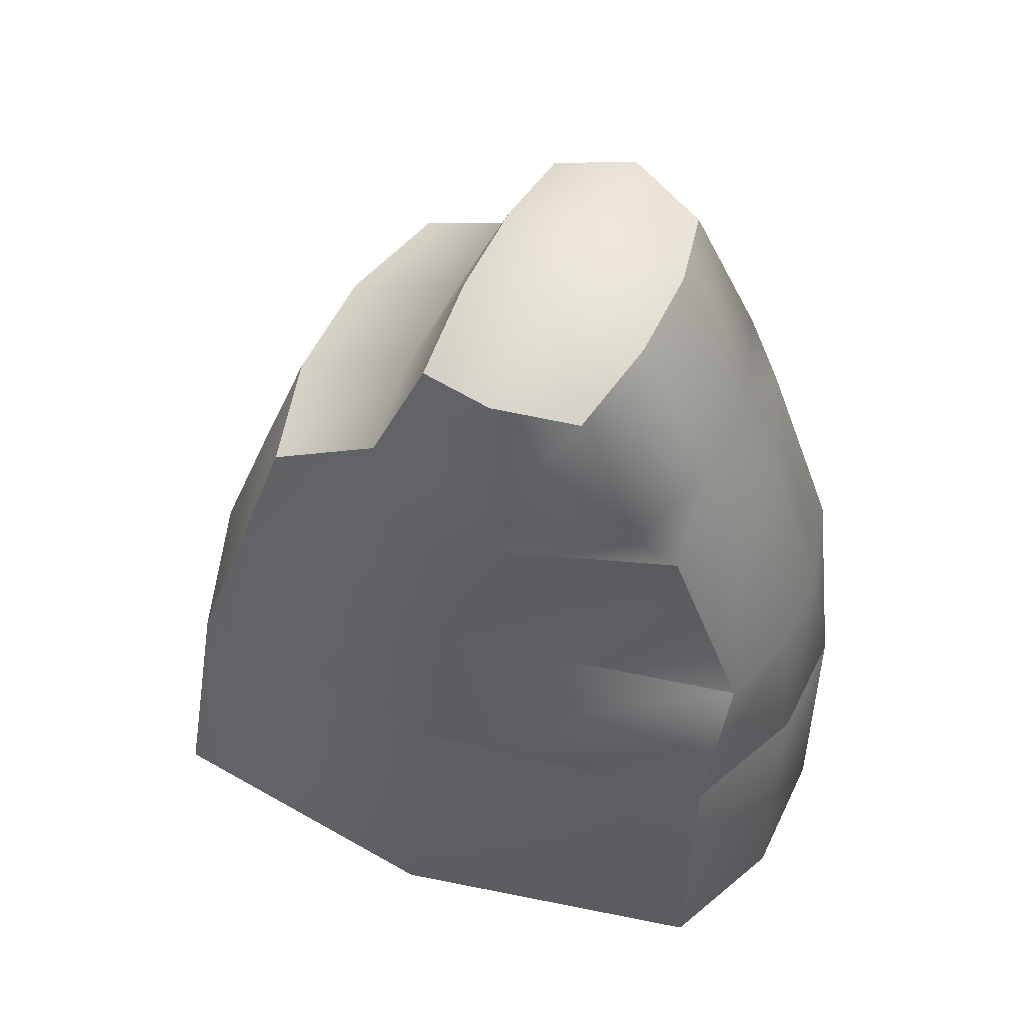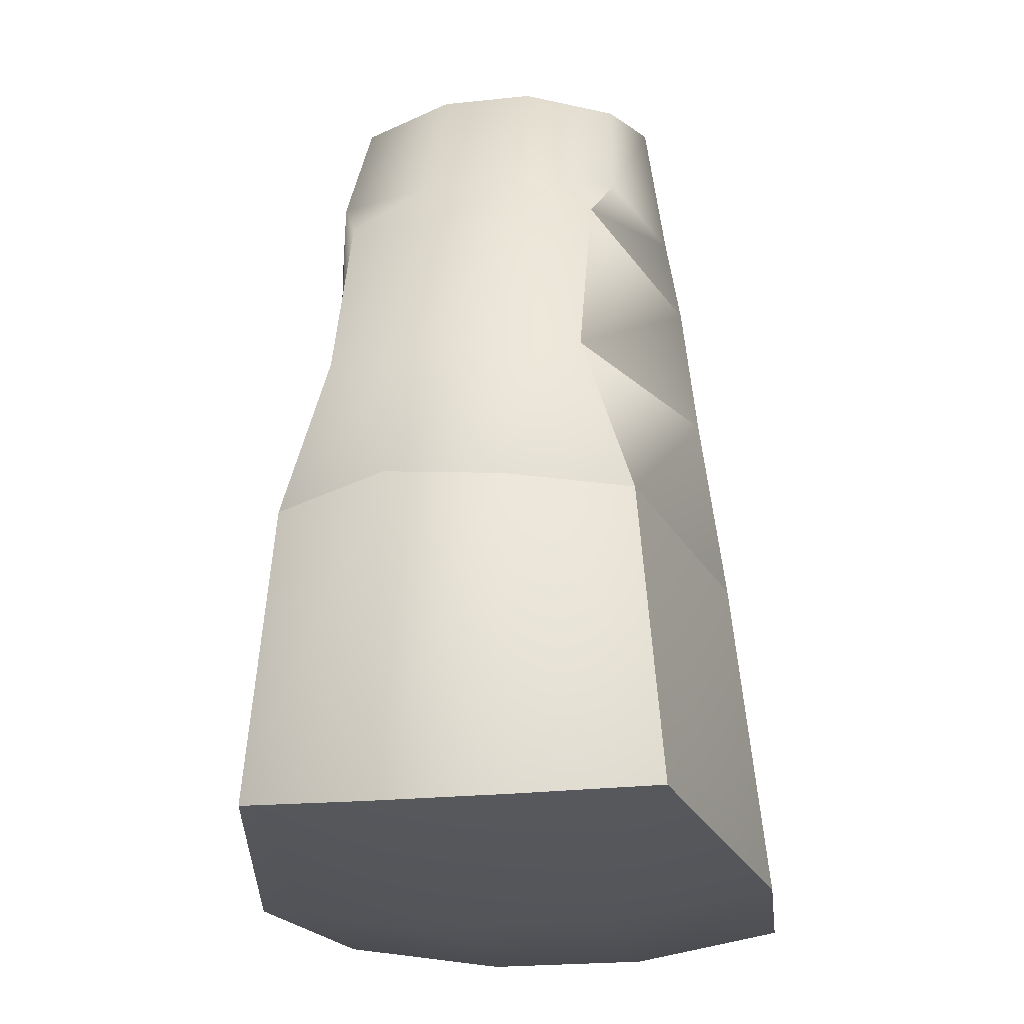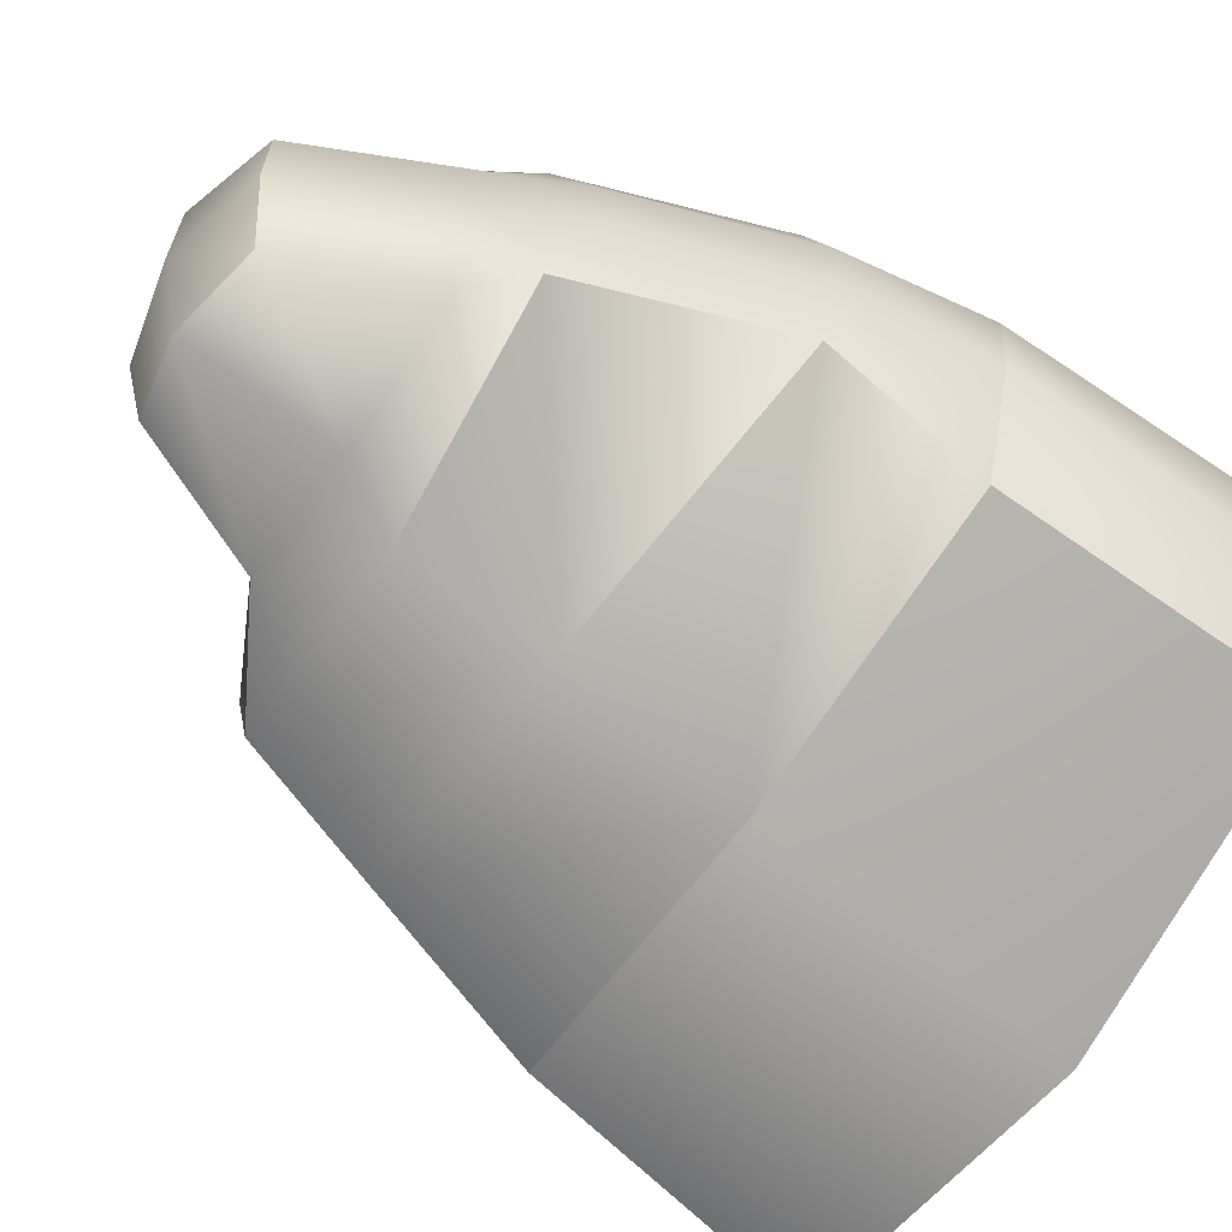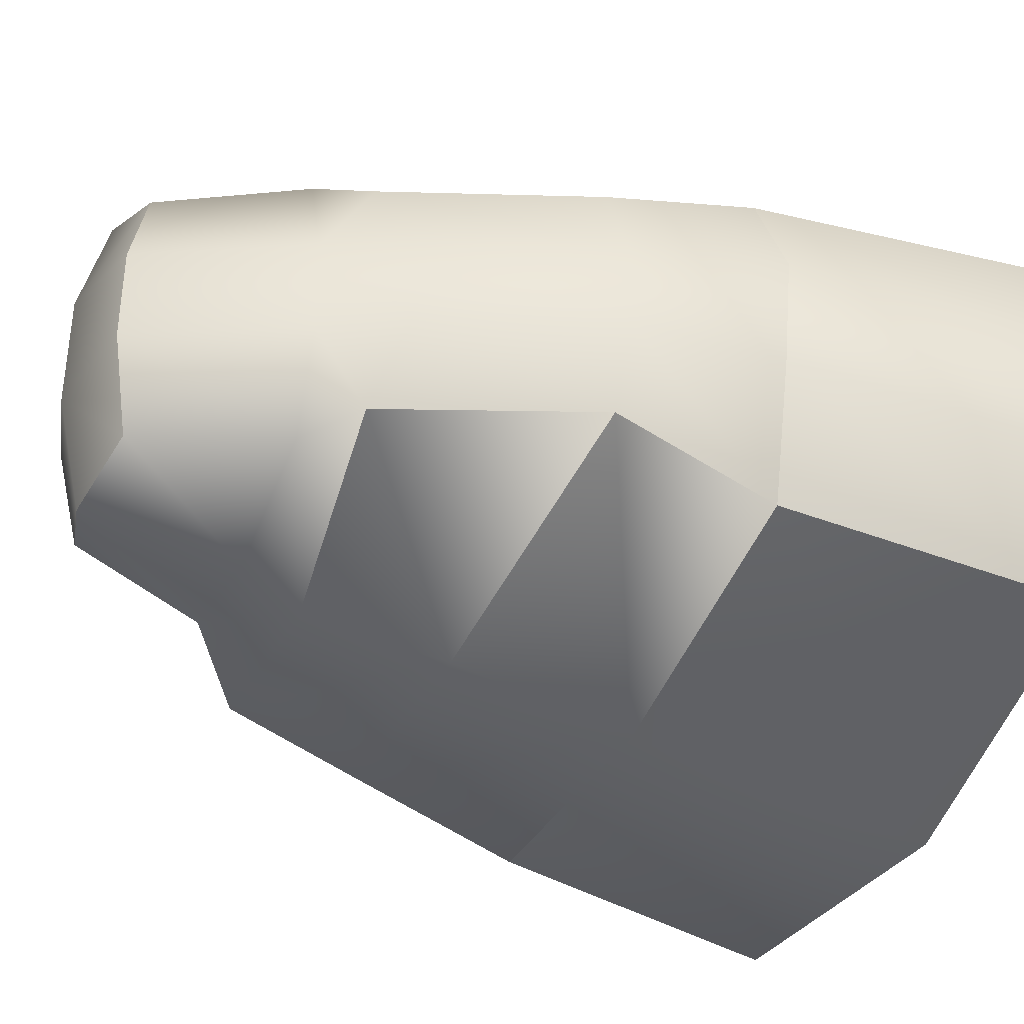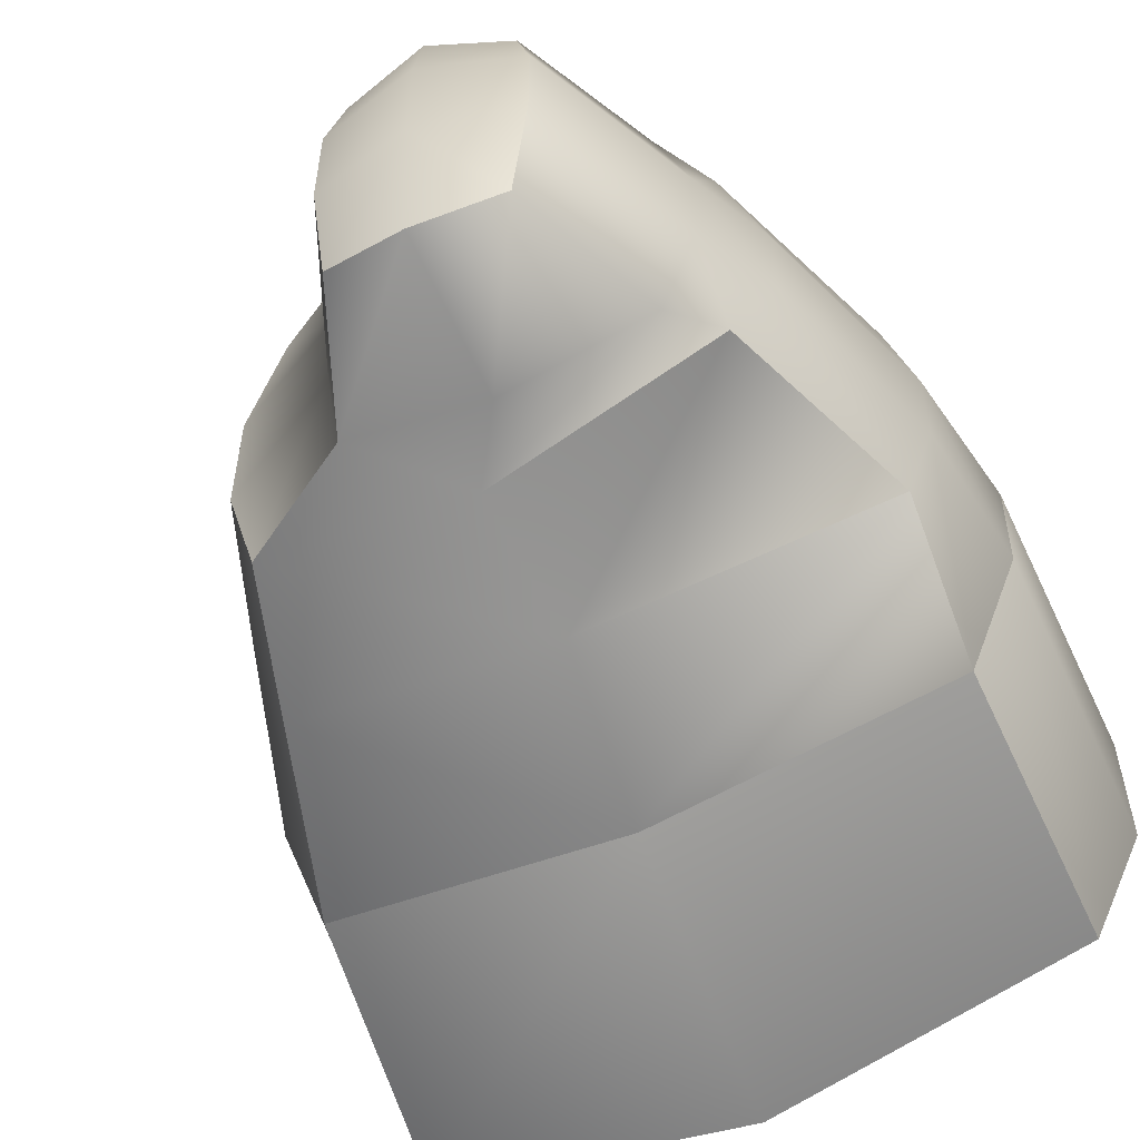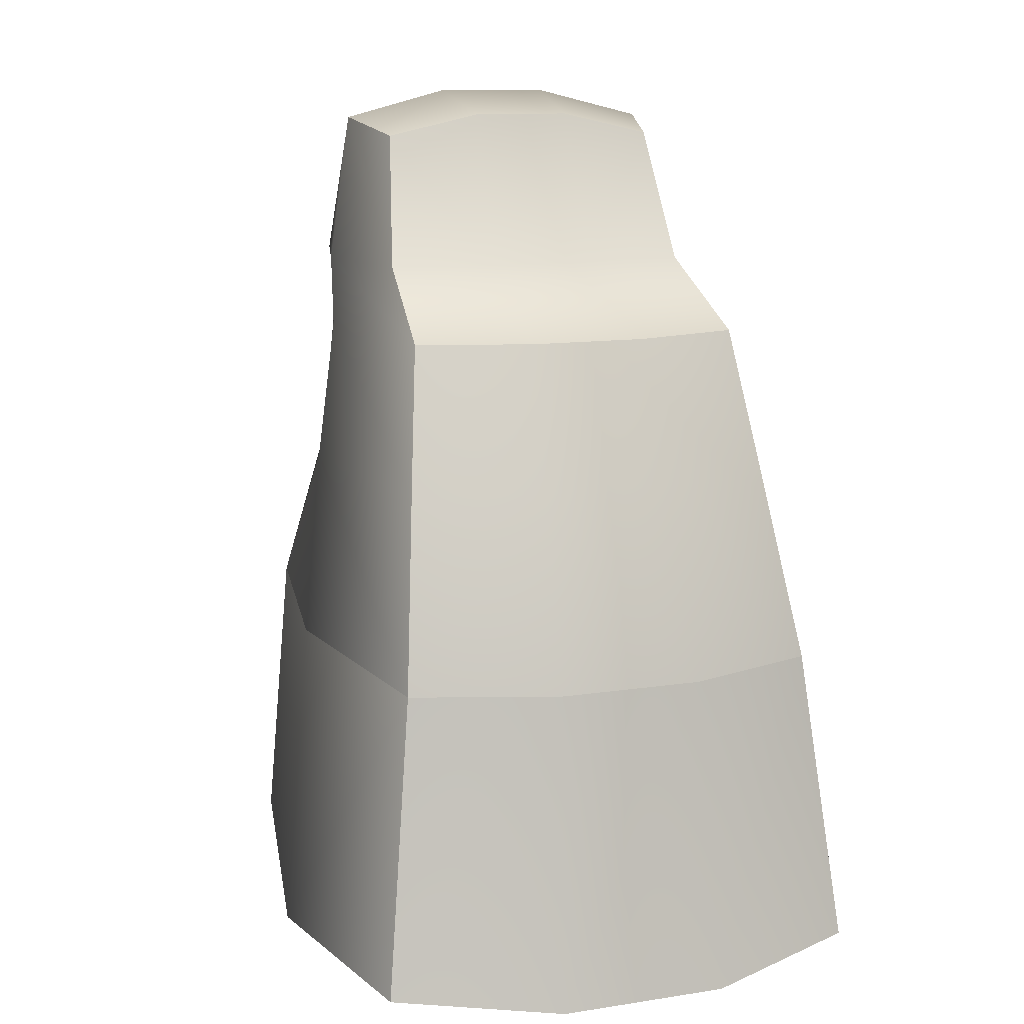
<metadata>
{"format":"obj","ext":"obj","renderer":"f3d","projection":"perspective","resolution":1024,"background":"white","views":[{"elev":56.4,"azim":-154.4,"up":"+Y"},{"elev":-22.9,"azim":-79.7,"up":"+Y"},{"elev":-65.6,"azim":-125.5,"up":"+Z"},{"elev":-37.3,"azim":-112.9,"up":"+Z"},{"elev":-55.9,"azim":-156.2,"up":"+Z"},{"elev":11.5,"azim":69.0,"up":"+Y"}]}
</metadata>
<code>
g default
v 5.405 32.55 -26.16
v -33.72 33.76 -6.508
v -33.72 32.55 6.389
v 3.309 53.35 -23.58
v 7.5 -5.569 10.04
v 7.5 -5.569 -10.1
v -23.9 68.32 -4.722
v -19.93 71.32 -14.17
v -28.4 49.59 -14.04
v -28.37 49.78 13.88
v -19.41 76.68 -5.378
v -15.7 76.68 -16.31
v -0.2059 76.68 -20.65
v -23.9 68.32 4.618
v 5.405 32.55 26.1
v 4.36 69.23 -21.81
v -19.93 71.32 14.07
v 3.309 53.35 23.52
v 43.08 32.55 -8.172
v -19.41 76.68 5.279
v 35.88 53.35 -7.258
v -15.7 76.68 16.21
v -0.6757 96.26 -6.253
v 16.46 76.68 -6.092
v -0.2059 76.68 20.58
v 43.08 32.55 8.166
v 4.36 69.23 21.74
v 35.88 53.35 7.24
v -0.6757 96.26 6.182
v 16.46 76.68 6.046
v -31.12 48.84 4.623
v -31.12 48.84 -4.736
v -26.27 49.57 13.65
v -22.95 50.51 14.31
v -26.32 49.58 -13.89
v -22.91 50.55 -14.53
v 41.58 -0.2566 -27.53
v -27.75 32.55 19.4
v -28.56 -0.2998 22.06
v 7.32 -2.84 29.66
v 47.44 -2.071 -9.486
v 37.51 32.55 -23.89
v 31.45 53.26 -21.25
v 41.58 -0.2501 27.54
v 47.44 -2.071 9.485
v 14.66 76.68 -17.79
v -8.508 91.44 -15.21
v -10.9 93.67 -5.199
v 26.71 69.26 -19.15
v 0.2796 93.21 -18.39
v 8.964 91.29 -16.07
v 30.26 69.18 -6.606
v 37.51 32.55 23.88
v -10.9 93.67 5.113
v -8.508 91.44 15.13
v 9.474 93.63 -5.52
v 31.45 53.26 21.23
v 0.2796 93.21 18.32
v 14.68 76.68 17.74
v 30.26 69.18 6.581
v 26.71 69.25 19.12
v 8.969 91.28 16
v 9.474 93.63 5.464
v 7.32 -2.84 -29.72
v -34.37 -2.11 7.339
v -27.75 32.55 -19.51
v -28.56 -0.2968 -22.17
v -34.37 -2.11 -7.459
g pCube13
f 66 2 32 9
f 9 4 1 66
f 7 8 9 32
f 2 3 31 32
f 5 6 41 45
f 3 38 10 31
f 1 4 43 42
f 17 14 31 10
f 34 33 10
f 8 7 11 12
f 4 16 49 43
f 12 13 16 8
f 10 33 34
f 14 7 32 31
f 13 12 47 50
f 12 11 48 47
f 20 14 17 22
f 20 22 55 54
f 18 15 53 57
f 22 25 58 55
f 27 18 57 61
f 7 14 20 11
f 11 20 54 48
f 28 26 19 21
f 28 21 52 60
f 24 30 60 52
f 30 24 56 63
f 10 18 27 17
f 38 15 18 10
f 8 16 4 9
f 17 27 25 22
f 35 36 9
f 36 35 9
f 37 41 6 64
f 37 64 1 42
f 5 40 39 65
f 39 40 15 38
f 40 5 45 44
f 41 37 42 19
f 40 44 53 15
f 16 13 46 49
f 44 45 26 53
f 42 43 21 19
f 46 13 50 51
f 21 43 49 52
f 23 50 47 48
f 49 46 24 52
f 24 46 51 56
f 51 50 23 56
f 53 26 28 57
f 45 41 19 26
f 29 54 55 58
f 61 59 25 27
f 57 28 60 61
f 30 59 61 60
f 58 25 59 62
f 62 59 30 63
f 62 63 29 58
f 54 29 23 48
f 23 29 63 56
f 65 39 38 3
f 64 67 66 1
f 67 64 6 68
f 68 6 5 65
f 67 68 2 66
f 68 65 3 2

</code>
